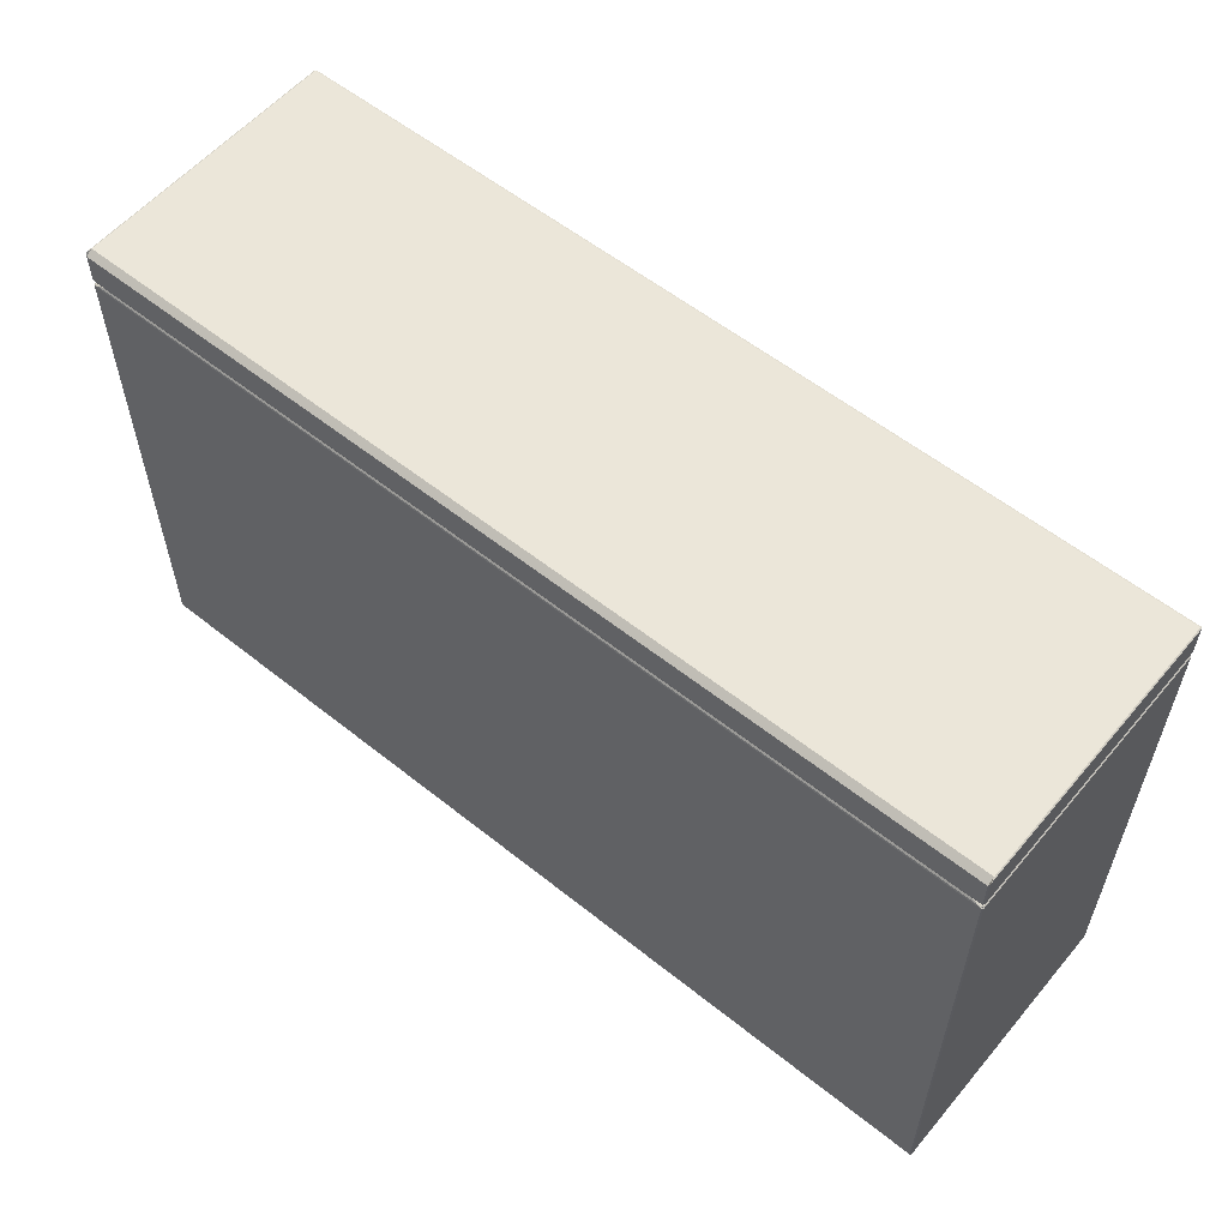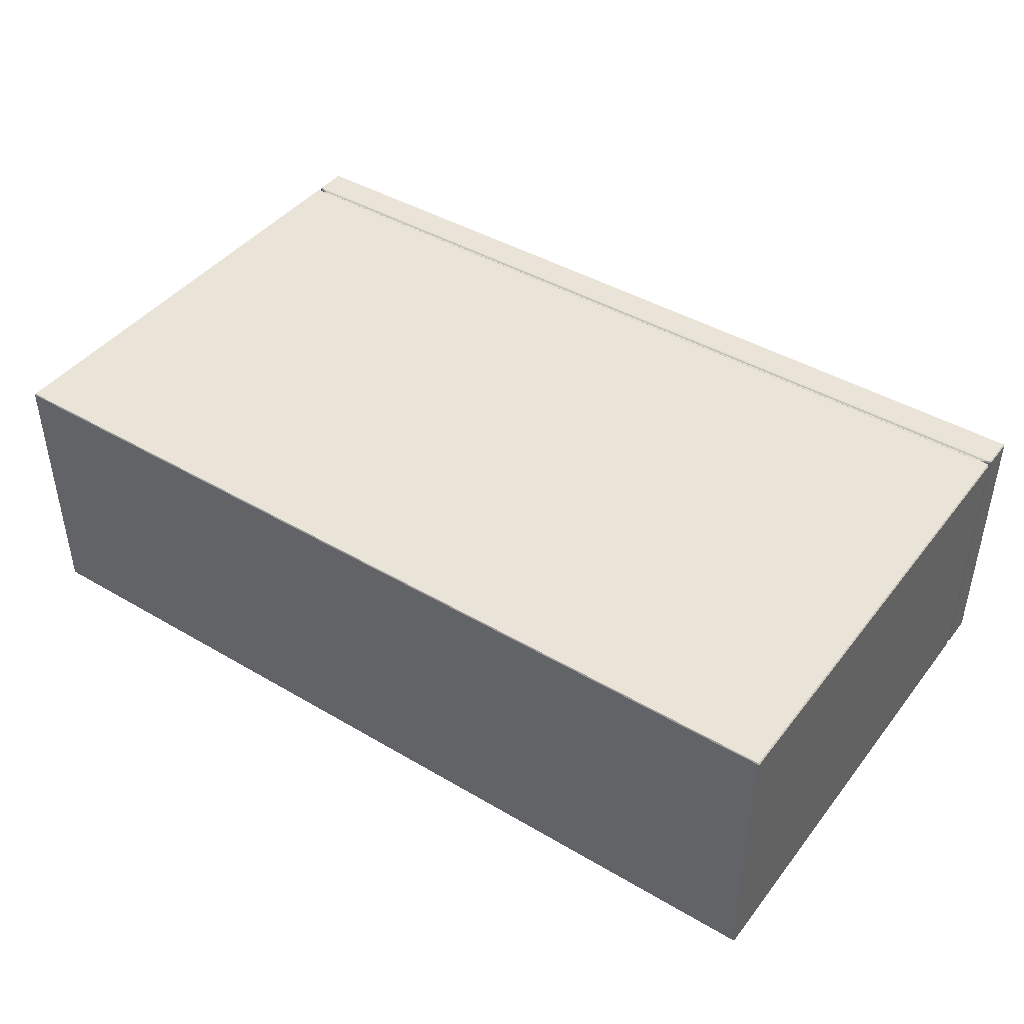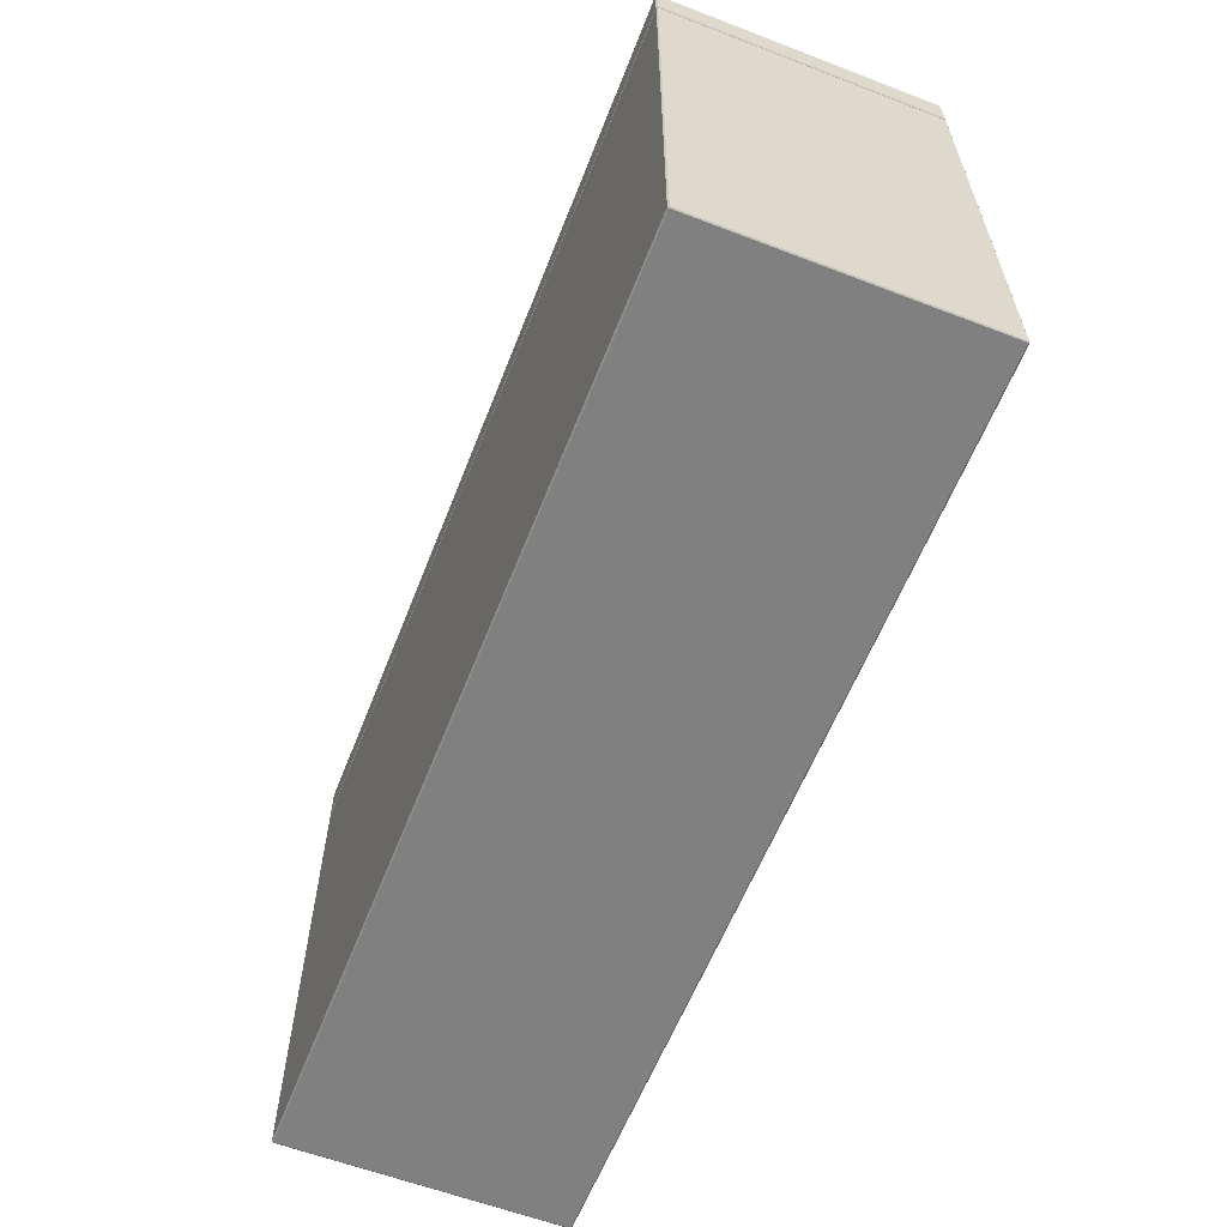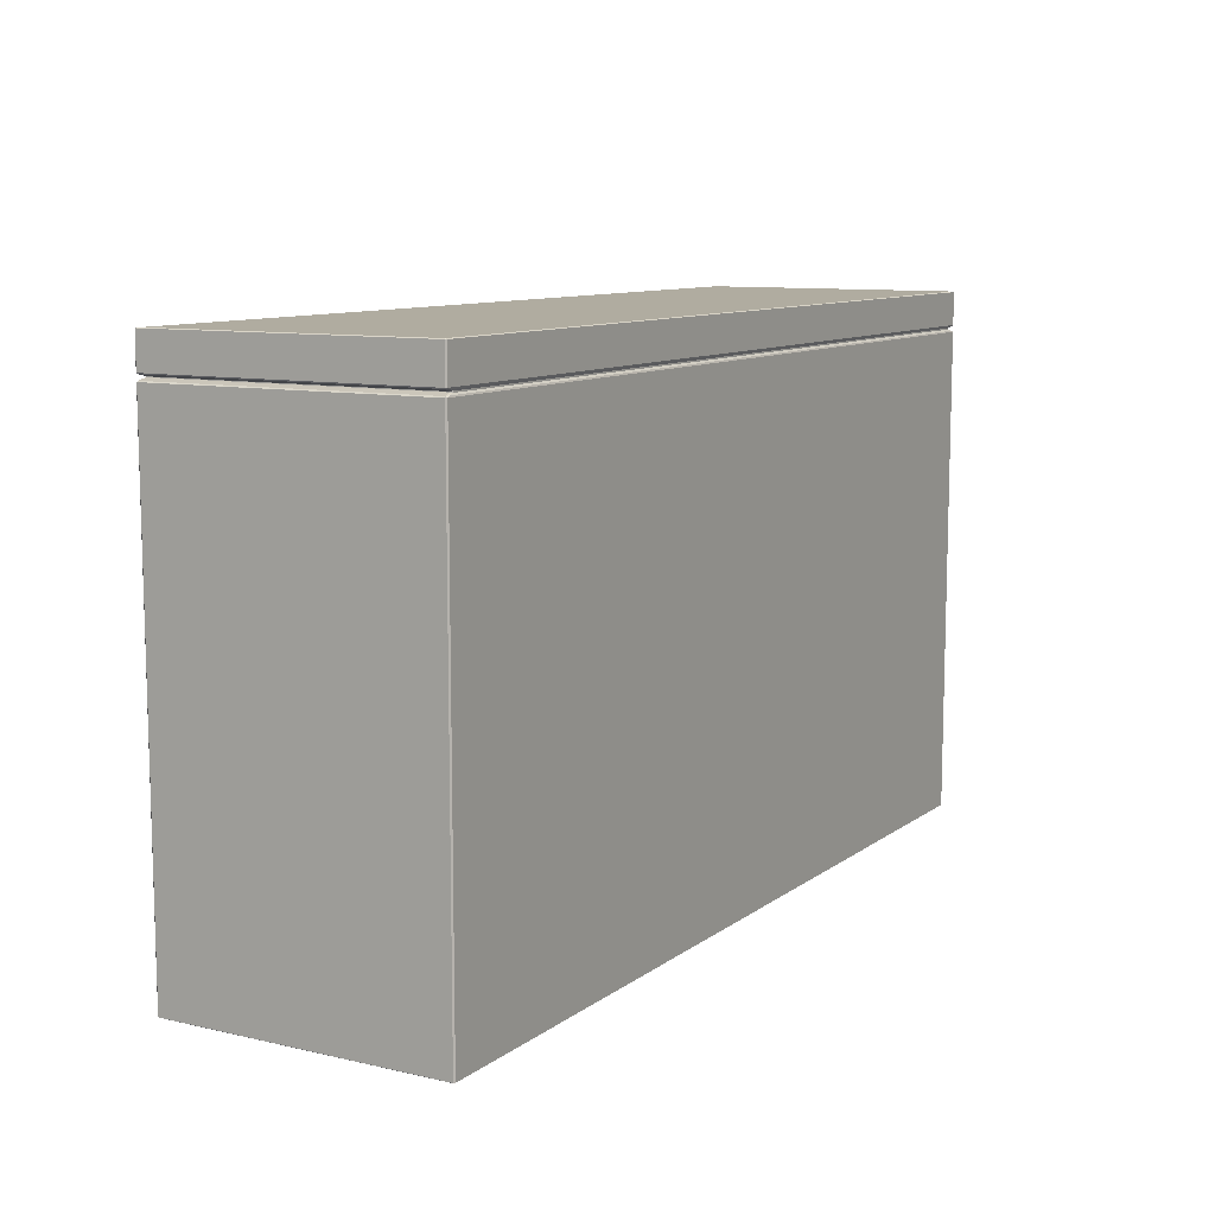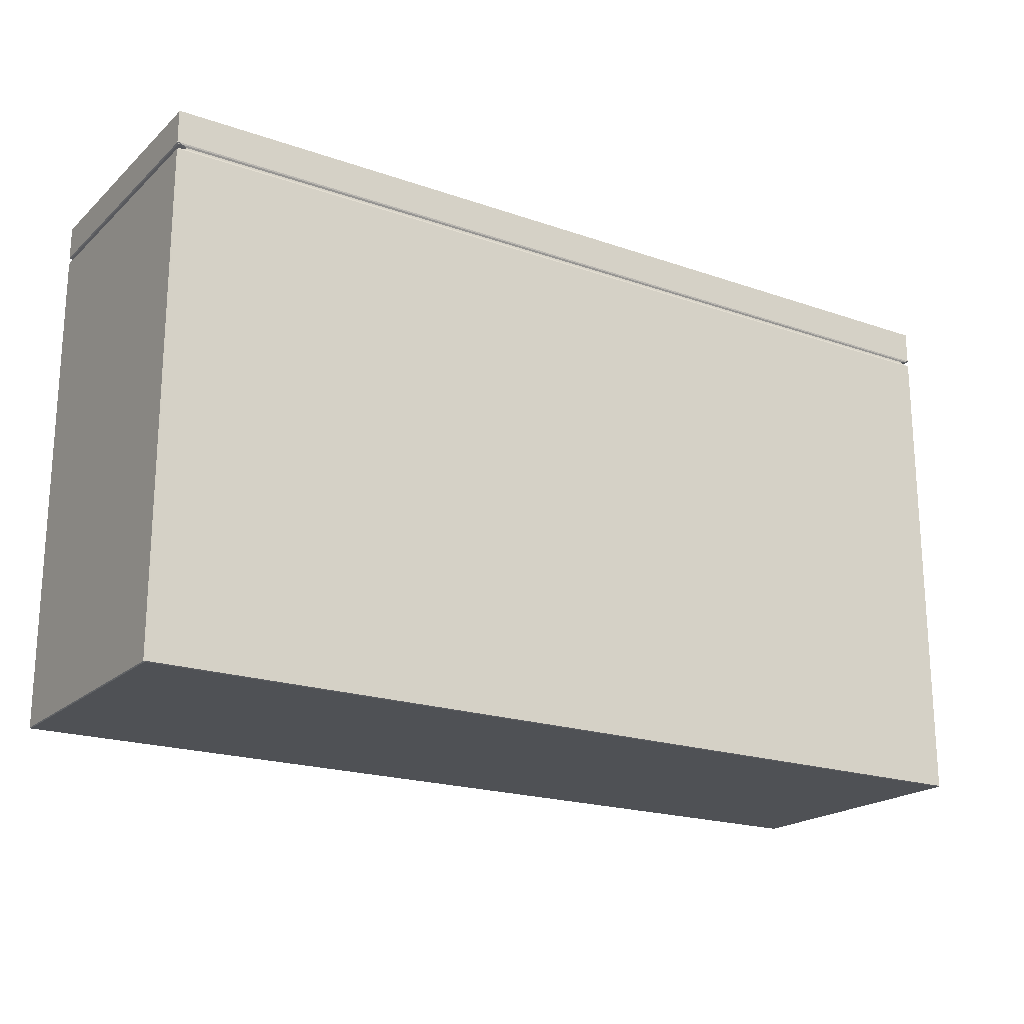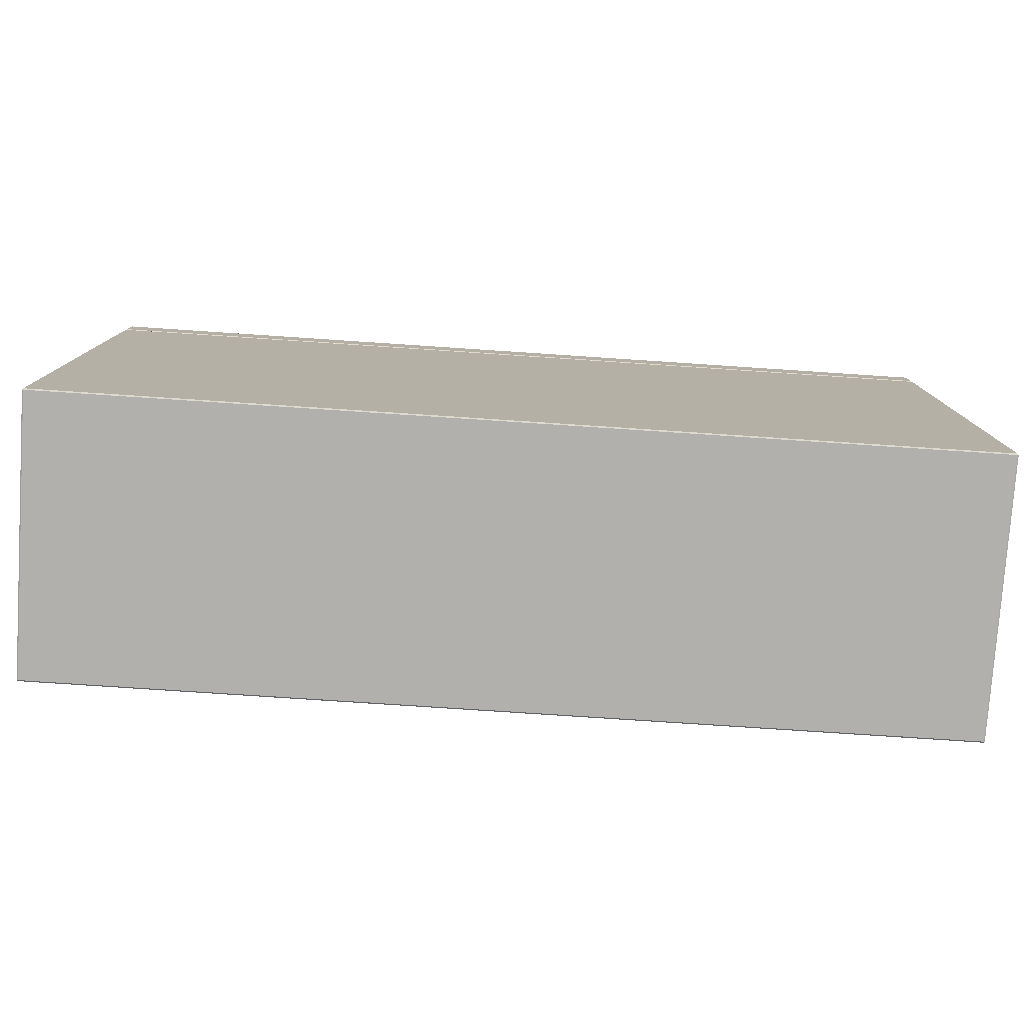
<metadata>
{"format":"obj","ext":"obj","renderer":"f3d","projection":"perspective","resolution":1024,"background":"white","views":[{"elev":57.0,"azim":39.7,"up":"+Z"},{"elev":43.1,"azim":-145.1,"up":"+Y"},{"elev":-60.2,"azim":-111.4,"up":"+Z"},{"elev":9.9,"azim":120.2,"up":"+Z"},{"elev":-20.1,"azim":147.4,"up":"+Z"},{"elev":-78.6,"azim":-3.8,"up":"+Z"}]}
</metadata>
<code>
o Fp320_Cube_1827
v 0.5268 -0.1706 -0.4185
v 0.5268 0.1745 -0.4185
v 0.5268 0.1745 0.1988
v 0.5268 -0.1706 0.1988
v -0.6175 -0.1702 0.2001
v -0.6079 -0.1681 0.2028
v -0.6079 0.1721 0.2028
v -0.6175 0.1741 0.2001
v 0.5205 -0.1715 0.2006
v 0.5141 -0.1701 0.2023
v -0.6062 -0.1701 0.2023
v -0.6126 -0.1715 0.2006
v 0.5254 0.1741 0.2001
v 0.5158 0.1721 0.2028
v 0.5158 -0.1681 0.2028
v 0.5254 -0.1702 0.2001
v 0.5253 0.1761 -0.4185
v -0.6174 0.1761 -0.4185
v -0.6174 0.1761 0.1988
v 0.5253 0.1761 0.1988
v -0.6079 -0.1681 0.2035
v -0.6175 -0.1702 0.2062
v -0.6175 0.1741 0.2062
v -0.6079 0.1721 0.2035
v -0.6174 -0.1636 0.2497
v 0.5253 -0.1636 0.2497
v 0.5253 0.1745 0.2497
v -0.6174 0.1745 0.2497
v -0.6189 -0.1706 0.2075
v -0.6189 -0.1706 0.2488
v -0.6189 0.1745 0.2488
v -0.6189 0.1745 0.2075
v 0.5253 -0.1721 0.2075
v 0.5253 -0.1721 0.2445
v -0.6174 -0.1721 0.2445
v -0.6174 -0.1721 0.2075
v 0.5268 0.1745 0.2075
v 0.5268 0.1745 0.2488
v 0.5268 -0.1706 0.2488
v 0.5268 -0.1706 0.2075
v 0.5158 0.1721 0.2035
v 0.5254 0.1741 0.2062
v 0.5254 -0.1702 0.2062
v 0.5158 -0.1681 0.2035
v -0.6174 0.1761 0.2075
v -0.6174 0.1761 0.2488
v 0.5253 0.1761 0.2488
v 0.5253 0.1761 0.2075
v 0.5141 -0.1701 0.204
v 0.5205 -0.1715 0.2058
v -0.6126 -0.1715 0.2058
v -0.6062 -0.1701 0.204
v -0.6189 0.1745 -0.4185
v -0.6189 -0.1706 -0.4185
v -0.6189 -0.1706 0.1988
v -0.6189 0.1745 0.1988
v -0.6062 0.174 0.204
v -0.6126 0.1754 0.2058
v 0.5205 0.1754 0.2058
v 0.5141 0.174 0.204
v -0.6174 -0.1721 -0.4185
v 0.5253 -0.1721 -0.4185
v 0.5253 -0.1721 0.1988
v -0.6174 -0.1721 0.1988
v -0.6126 0.1754 0.2006
v -0.6062 0.174 0.2023
v 0.5141 0.174 0.2023
v 0.5205 0.1754 0.2006
v 0.5253 0.1745 -0.4194
v -0.6174 0.1745 -0.4194
v 0.5253 -0.1706 -0.4194
v -0.6174 -0.1706 -0.4194
f 1 3 2
f 1 4 3
f 5 7 6
f 5 8 7
f 9 11 10
f 9 12 11
f 13 15 14
f 13 16 15
f 17 19 18
f 17 20 19
f 21 23 22
f 21 24 23
f 25 27 26
f 25 28 27
f 29 31 30
f 29 32 31
f 33 35 34
f 33 36 35
f 37 39 38
f 37 40 39
f 41 43 42
f 41 44 43
f 45 47 46
f 45 48 47
f 49 51 50
f 49 52 51
f 53 55 54
f 53 56 55
f 57 59 58
f 57 60 59
f 61 63 62
f 61 64 63
f 65 67 66
f 65 68 67
f 69 2 17
f 3 68 20
f 3 13 68
f 70 18 53
f 65 56 19
f 65 8 56
f 71 62 1
f 9 4 63
f 9 16 4
f 72 54 61
f 5 64 55
f 5 12 64
f 59 37 48
f 59 42 37
f 45 23 58
f 45 32 23
f 22 36 51
f 22 29 36
f 33 43 50
f 33 40 43
f 47 38 27
f 46 28 31
f 30 25 35
f 34 26 39
f 44 10 49
f 44 15 10
f 14 60 67
f 14 41 60
f 24 66 57
f 24 7 66
f 6 52 11
f 6 21 52
f 70 17 18
f 70 69 17
f 2 20 17
f 2 3 20
f 68 19 20
f 68 65 19
f 56 18 19
f 56 53 18
f 72 53 54
f 72 70 53
f 8 55 56
f 8 5 55
f 64 54 55
f 64 61 54
f 71 61 62
f 71 72 61
f 12 63 64
f 12 9 63
f 4 62 63
f 4 1 62
f 69 1 2
f 69 71 1
f 16 3 4
f 16 13 3
f 48 58 59
f 48 45 58
f 32 22 23
f 32 29 22
f 36 50 51
f 36 33 50
f 40 42 43
f 40 37 42
f 49 43 44
f 49 50 43
f 67 13 14
f 67 68 13
f 57 23 24
f 57 58 23
f 11 5 6
f 11 12 5
f 27 46 47
f 27 28 46
f 28 30 31
f 28 25 30
f 25 34 35
f 25 26 34
f 26 38 39
f 26 27 38
f 29 35 36
f 29 30 35
f 39 33 34
f 39 40 33
f 37 47 48
f 37 38 47
f 31 45 46
f 31 32 45
f 9 15 16
f 9 10 15
f 59 41 42
f 59 60 41
f 65 7 8
f 65 66 7
f 51 21 22
f 51 52 21
f 60 66 67
f 60 57 66
f 52 10 11
f 52 49 10
f 24 6 7
f 24 21 6
f 44 14 15
f 44 41 14
f 70 71 69
f 70 72 71

</code>
